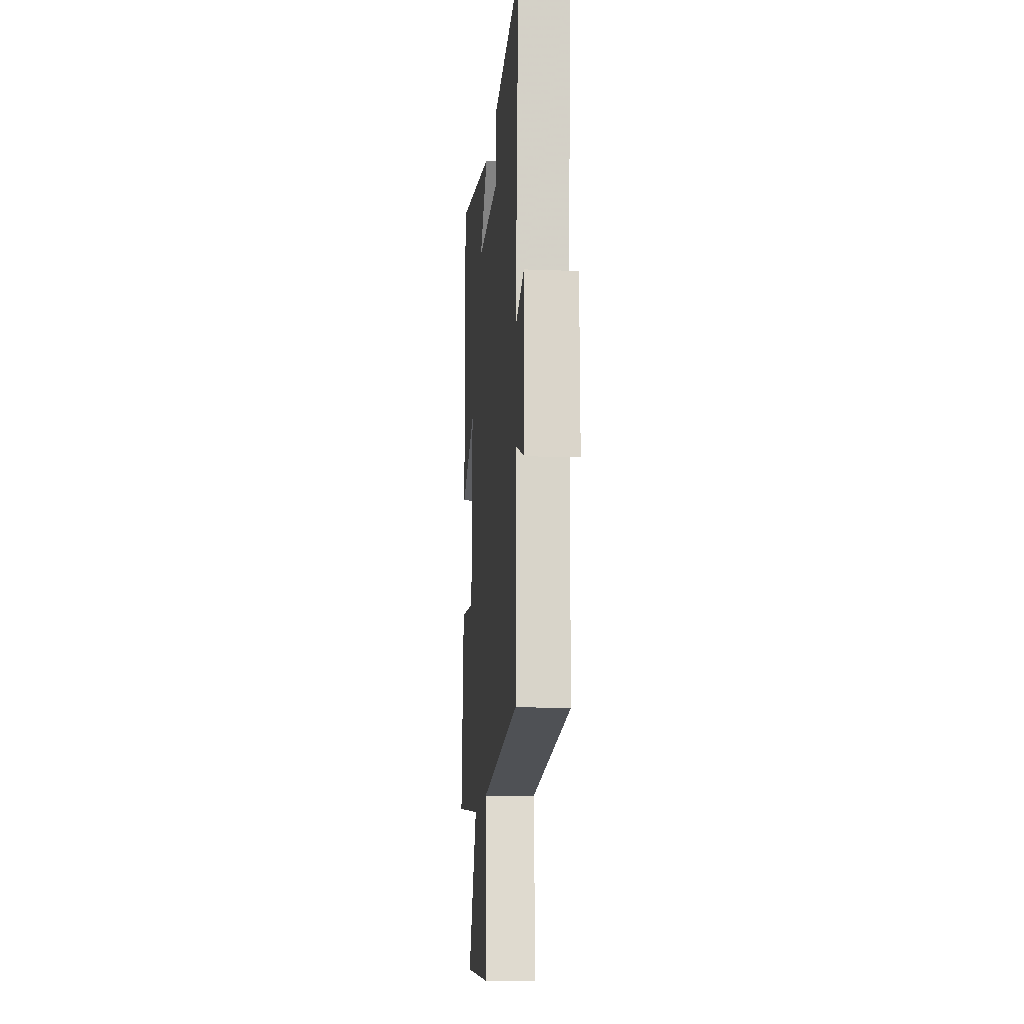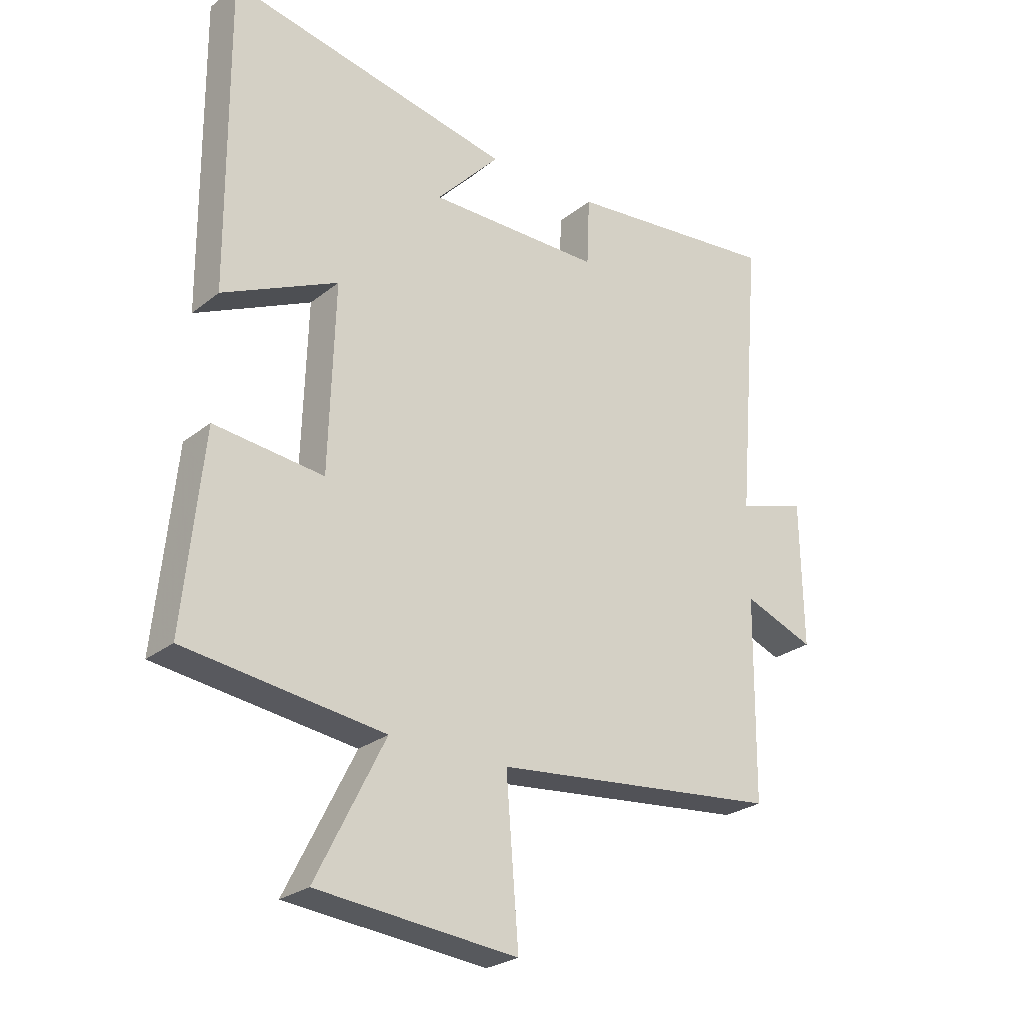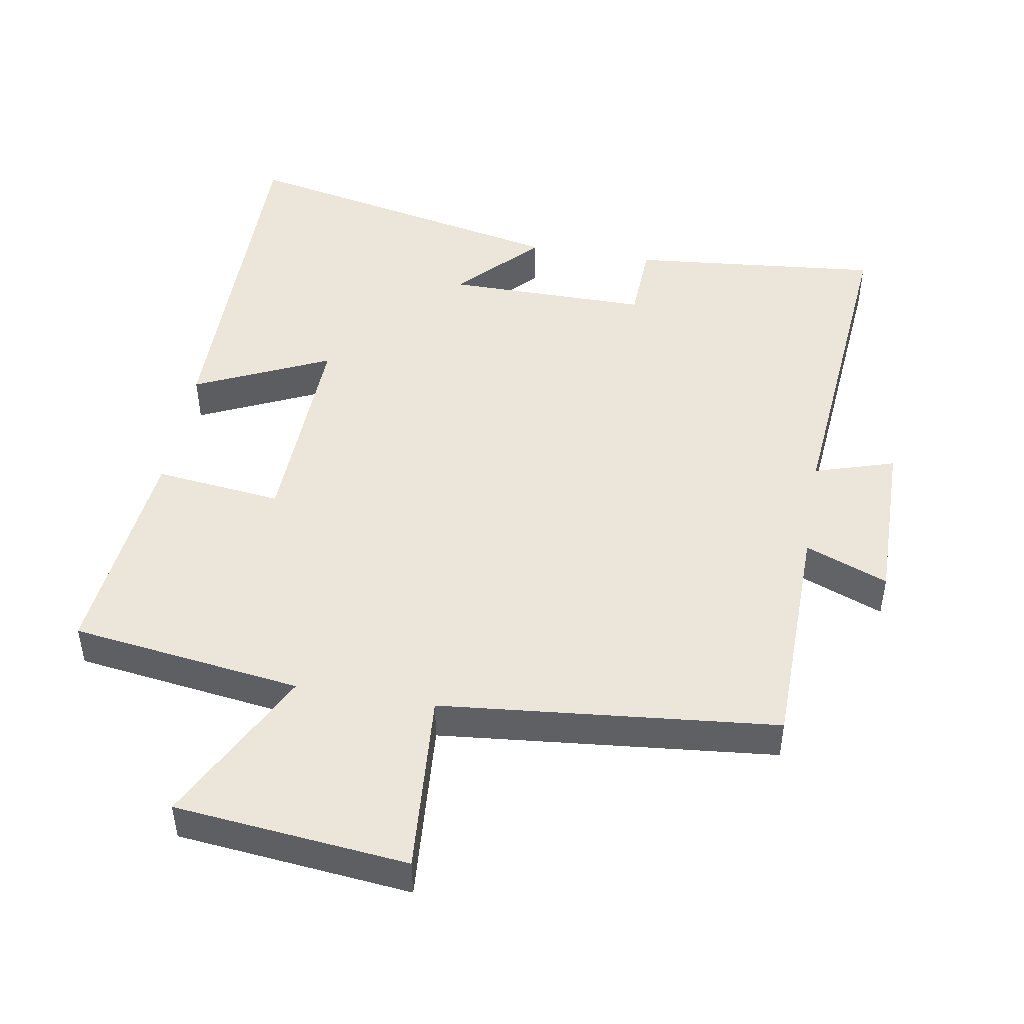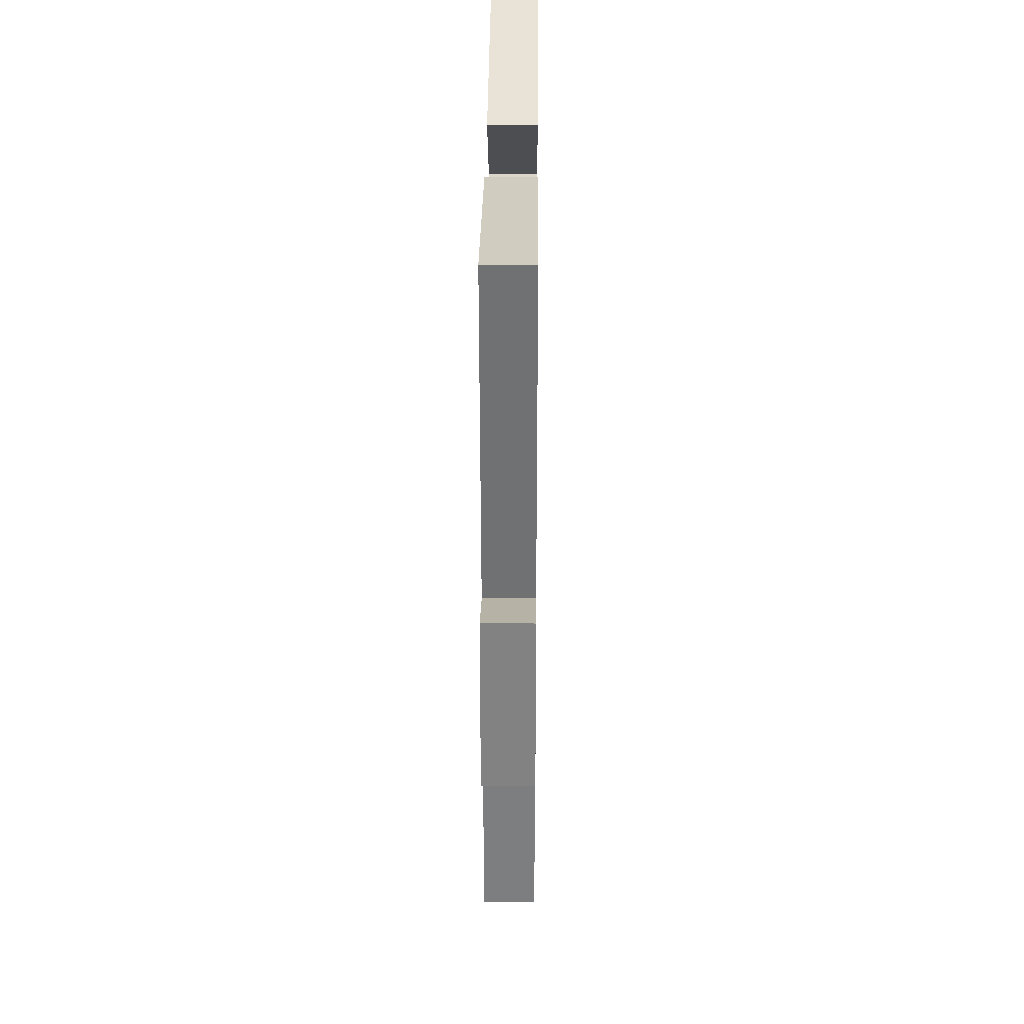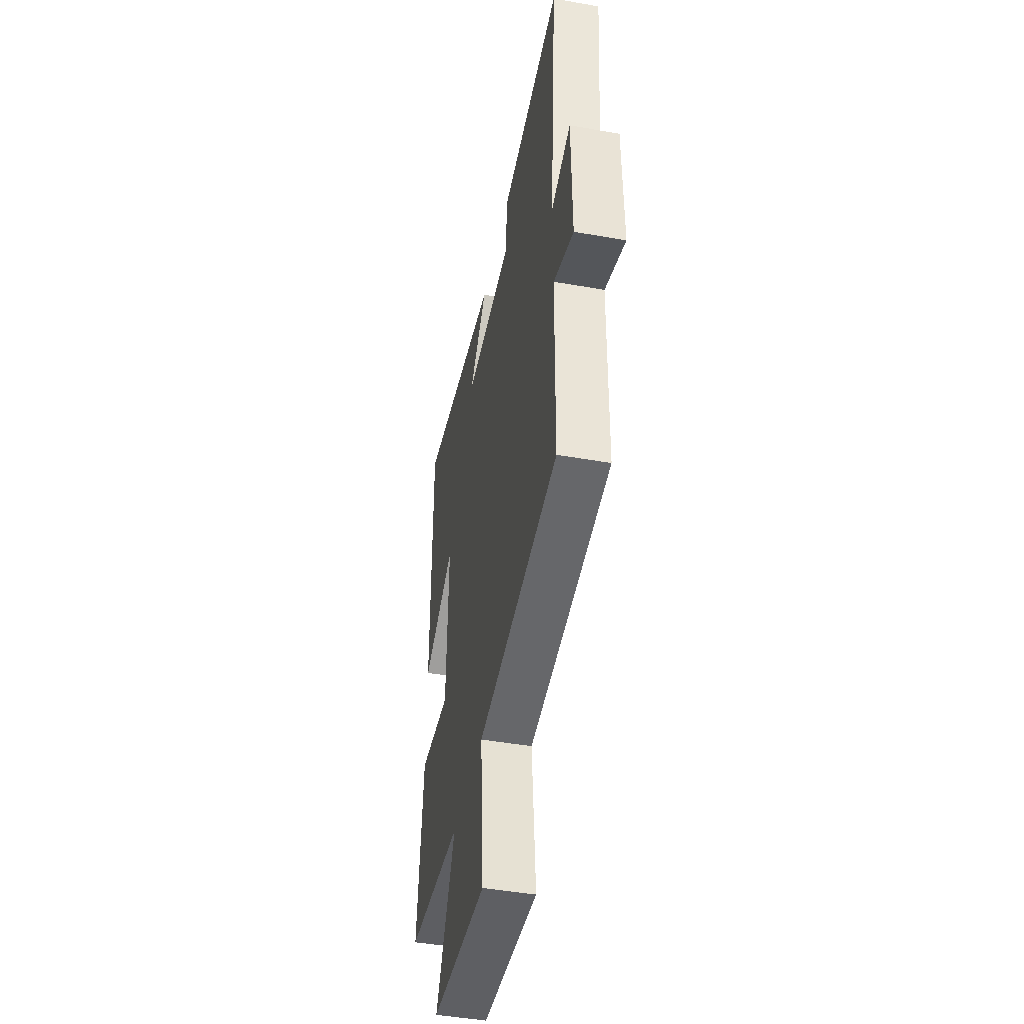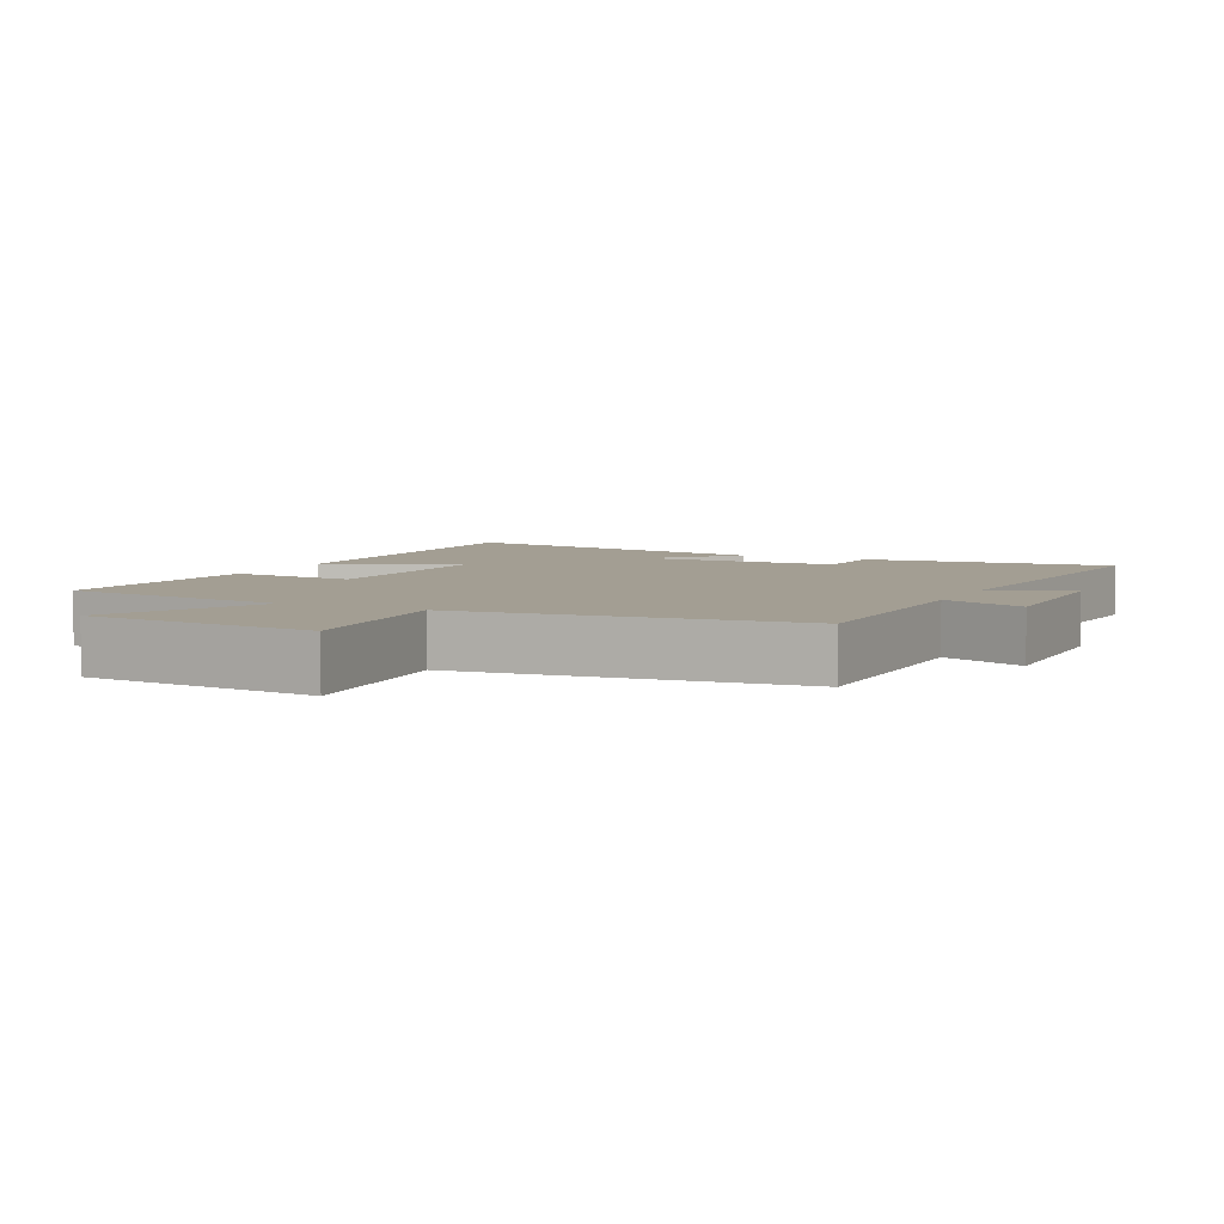
<metadata>
{"format":"obj","ext":"obj","renderer":"f3d","projection":"perspective","resolution":1024,"background":"white","views":[{"elev":-14.1,"azim":-95.0,"up":"+Z"},{"elev":-25.8,"azim":141.2,"up":"+Z"},{"elev":47.4,"azim":-170.1,"up":"+Y"},{"elev":30.0,"azim":-89.5,"up":"+Z"},{"elev":-46.2,"azim":-101.4,"up":"+Z"},{"elev":5.2,"azim":-154.3,"up":"+Y"}]}
</metadata>
<code>
v -0.541 0.07 0.537
v -0.175 0.07 0.5
v -0.17 0.07 0.384
v 0.126 0.07 0.384
v 0.017 0.07 0.5
v 0.504 0.07 0.6
v 0.5 0.07 0.073
v 0.304 0.07 0.164
v 0.314 0.07 -0.15
v 0.5 0.07 -0.129
v 0.533 0.07 -0.455
v 0.196 0.07 -0.5
v 0.313 0.07 -0.732
v -0.027 0.07 -0.766
v -0.006 0.07 -0.5
v -0.496 0.07 -0.45
v -0.5 0.07 -0.11
v -0.621 0.07 -0.157
v -0.617 0.07 0.089
v -0.5 0.07 0.052
v -0.541 0 0.537
v -0.175 0 0.5
v -0.17 0 0.384
v 0.126 0 0.384
v 0.017 0 0.5
v 0.504 0 0.6
v 0.5 0 0.073
v 0.304 0 0.164
v 0.314 0 -0.15
v 0.5 0 -0.129
v 0.533 0 -0.455
v 0.196 0 -0.5
v 0.313 0 -0.732
v -0.027 0 -0.766
v -0.006 0 -0.5
v -0.496 0 -0.45
v -0.5 0 -0.11
v -0.621 0 -0.157
v -0.617 0 0.089
v -0.5 0 0.052
f 17 18 19 20
f 15 16 17 20
f 15 20 1
f 12 13 14 15
f 11 12 15
f 10 11 15
f 9 10 15
f 8 9 15 1
f 6 7 8
f 4 5 6
f 4 6 8
f 3 4 8
f 1 2 3
f 1 3 8
f 40 39 38 37
f 40 37 36 35
f 21 40 35
f 35 34 33 32
f 35 32 31
f 35 31 30
f 35 30 29
f 21 35 29 28
f 28 27 26
f 26 25 24
f 28 26 24
f 28 24 23
f 23 22 21
f 28 23 21
f 1 21 22 2
f 2 22 23 3
f 3 23 24 4
f 4 24 25 5
f 5 25 26 6
f 6 26 27 7
f 7 27 28 8
f 8 28 29 9
f 9 29 30 10
f 10 30 31 11
f 11 31 32 12
f 12 32 33 13
f 13 33 34 14
f 14 34 35 15
f 15 35 36 16
f 16 36 37 17
f 17 37 38 18
f 18 38 39 19
f 19 39 40 20
f 20 40 21 1

</code>
